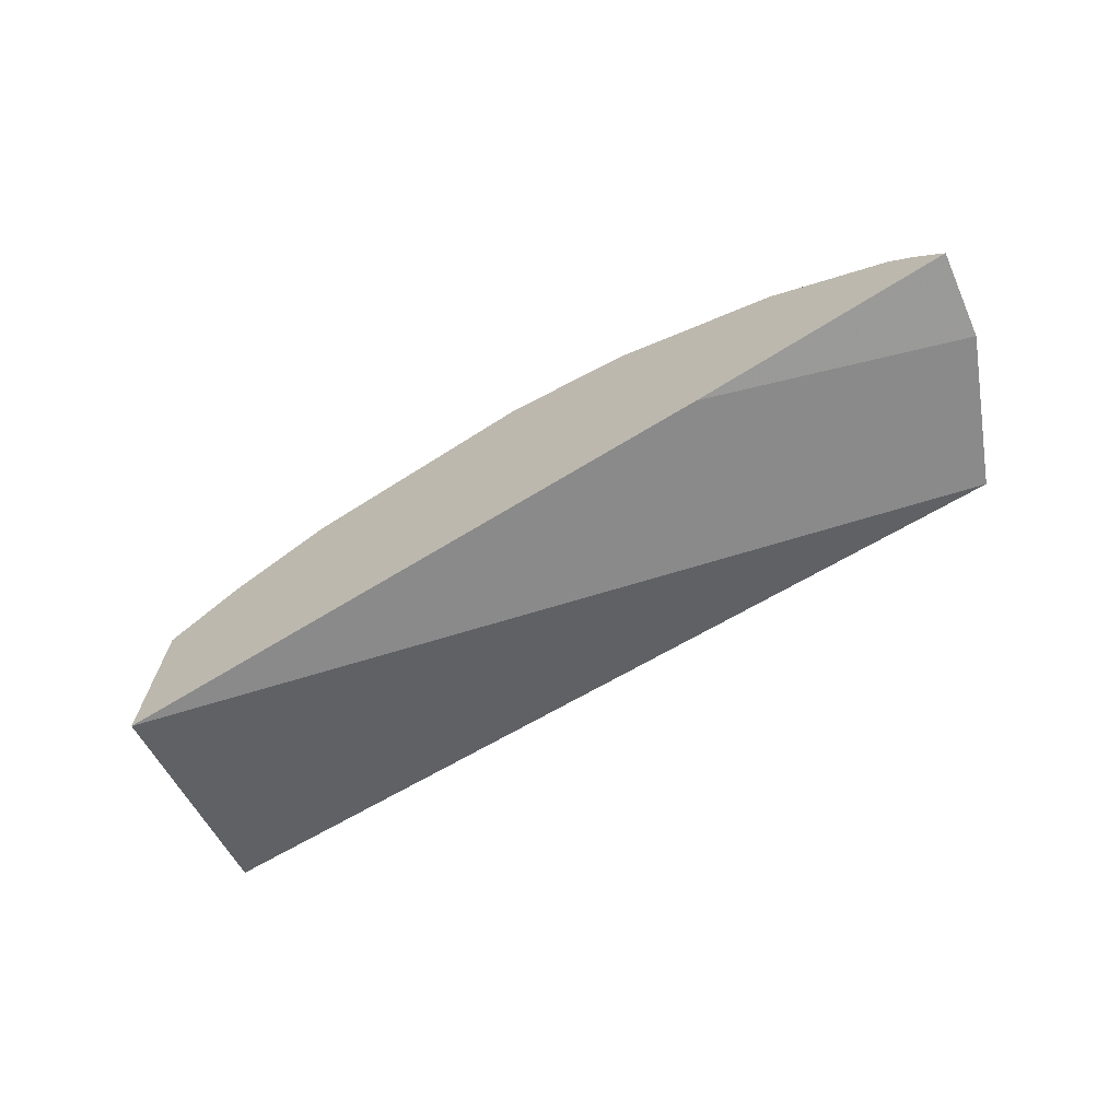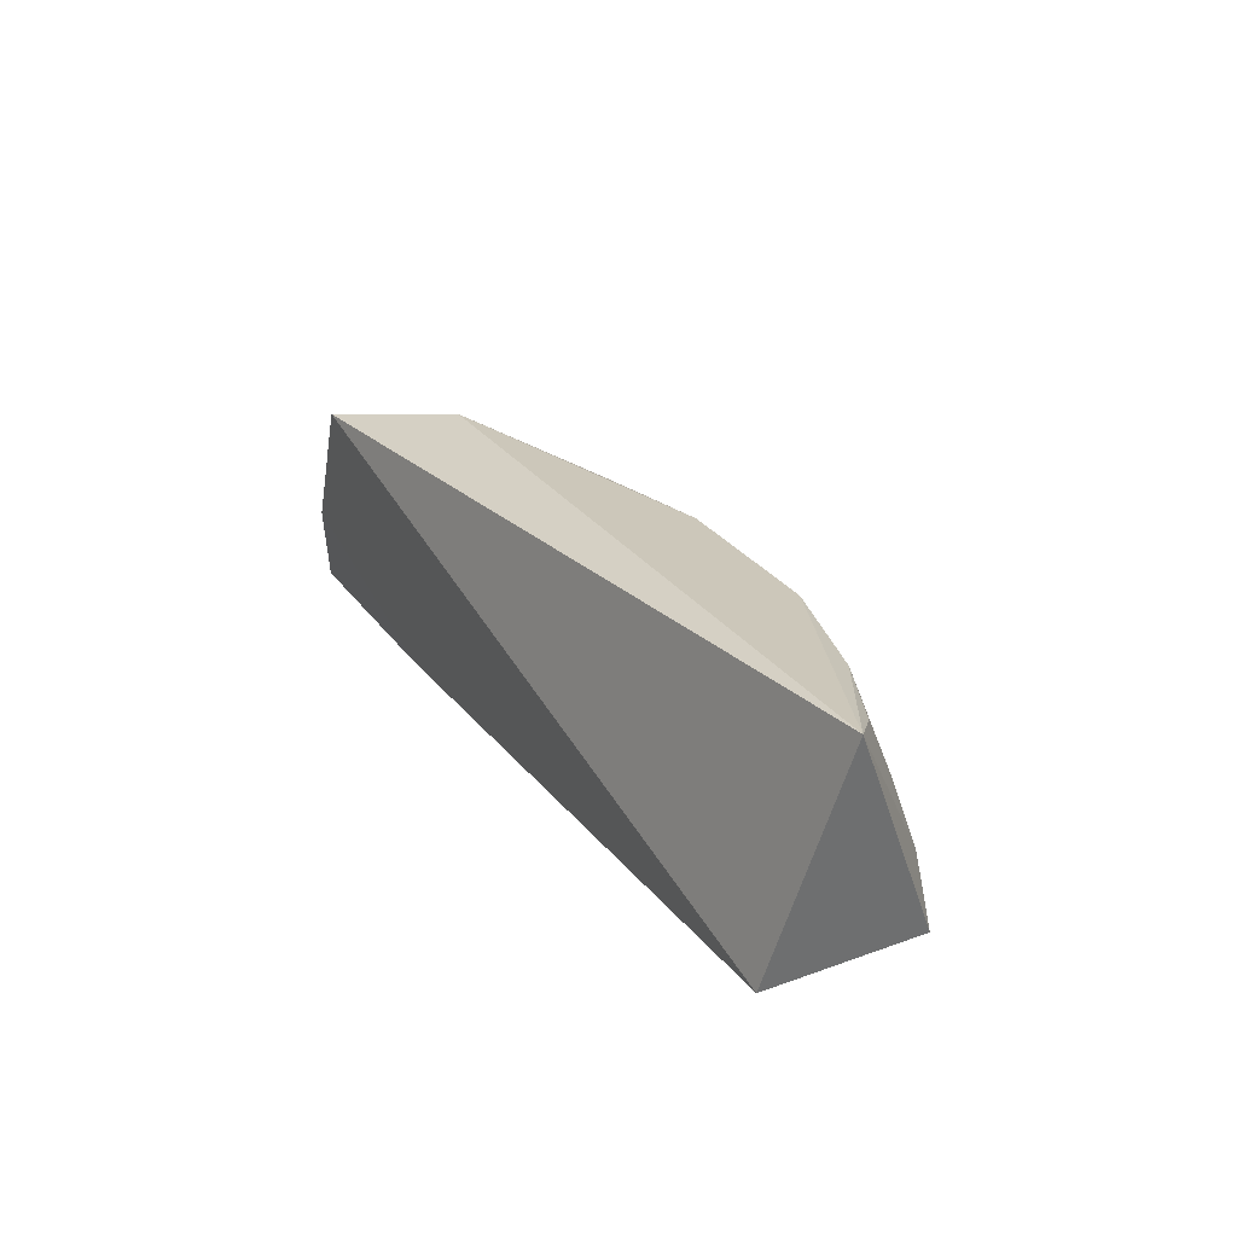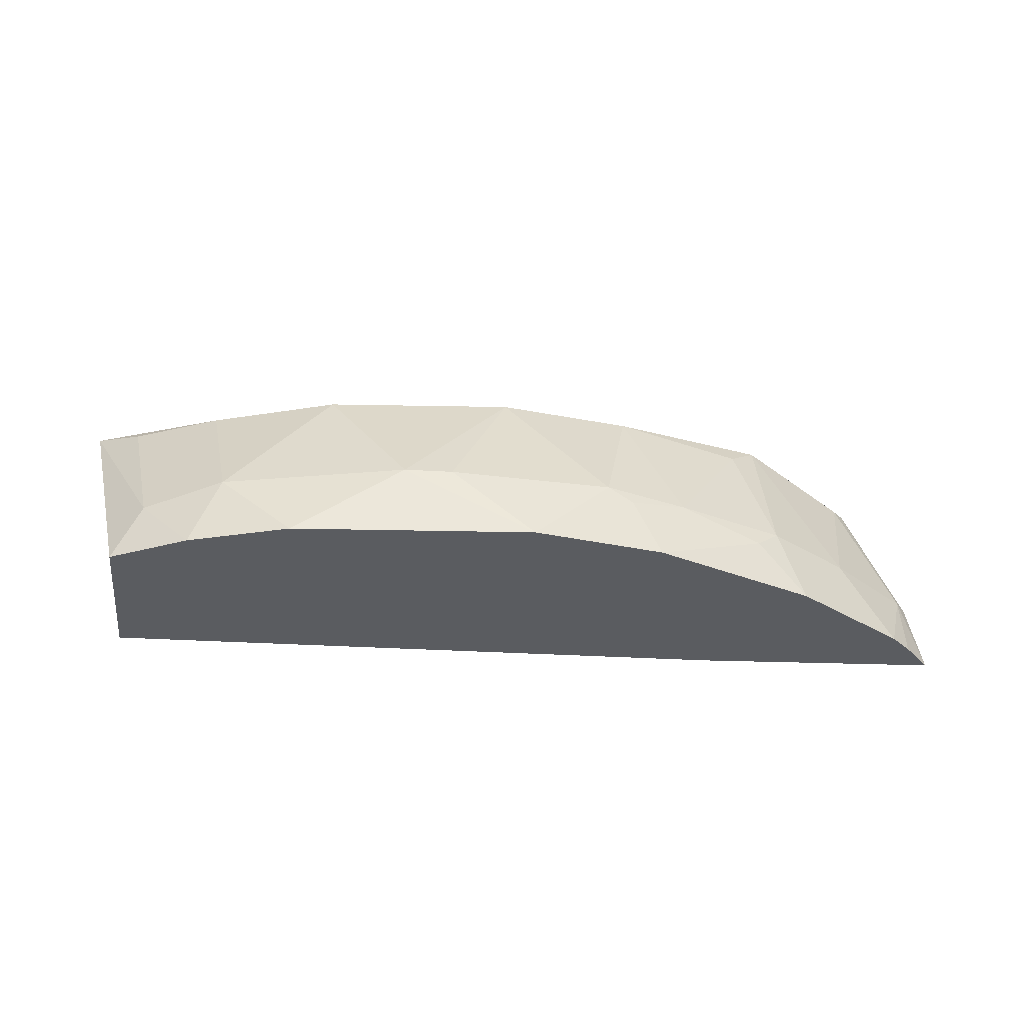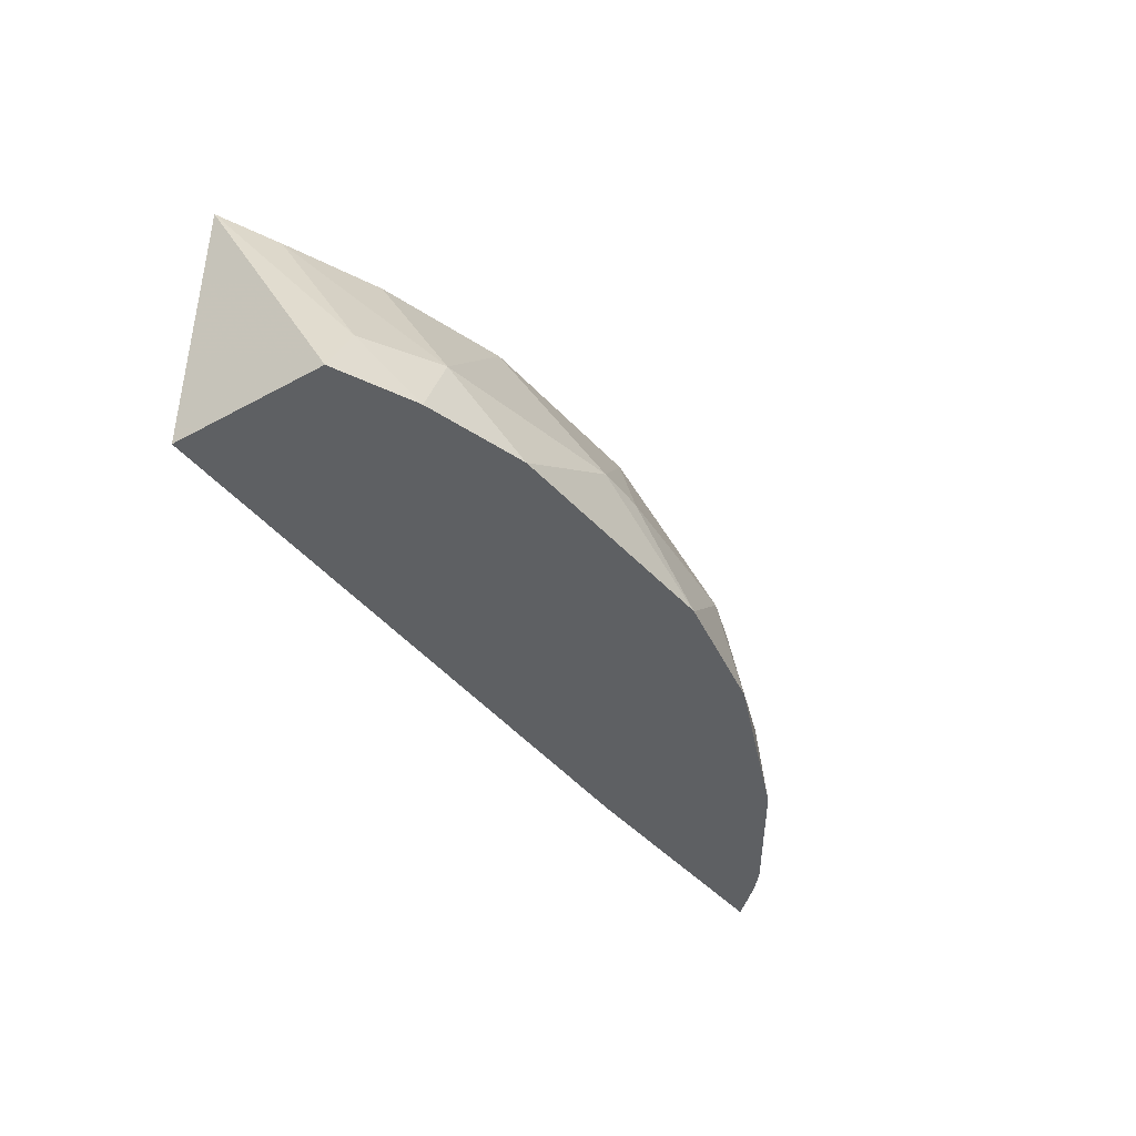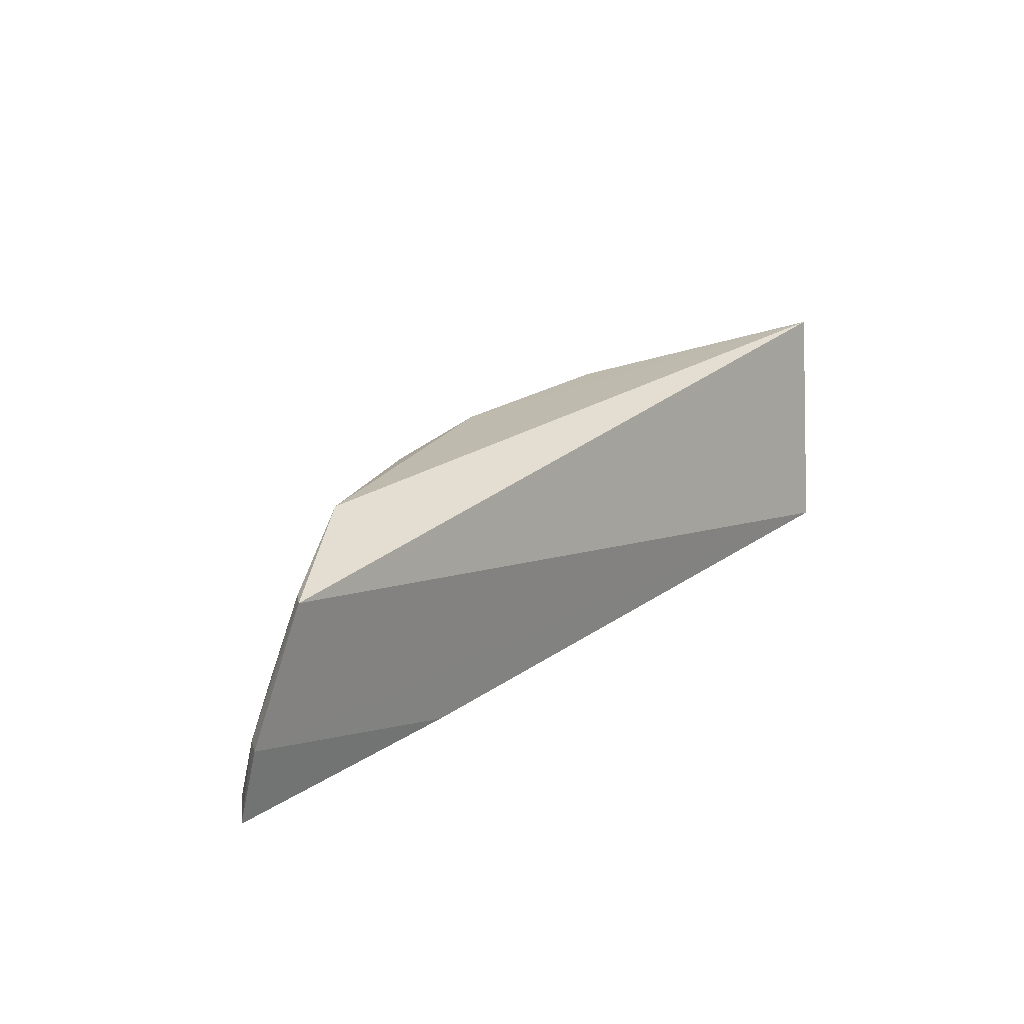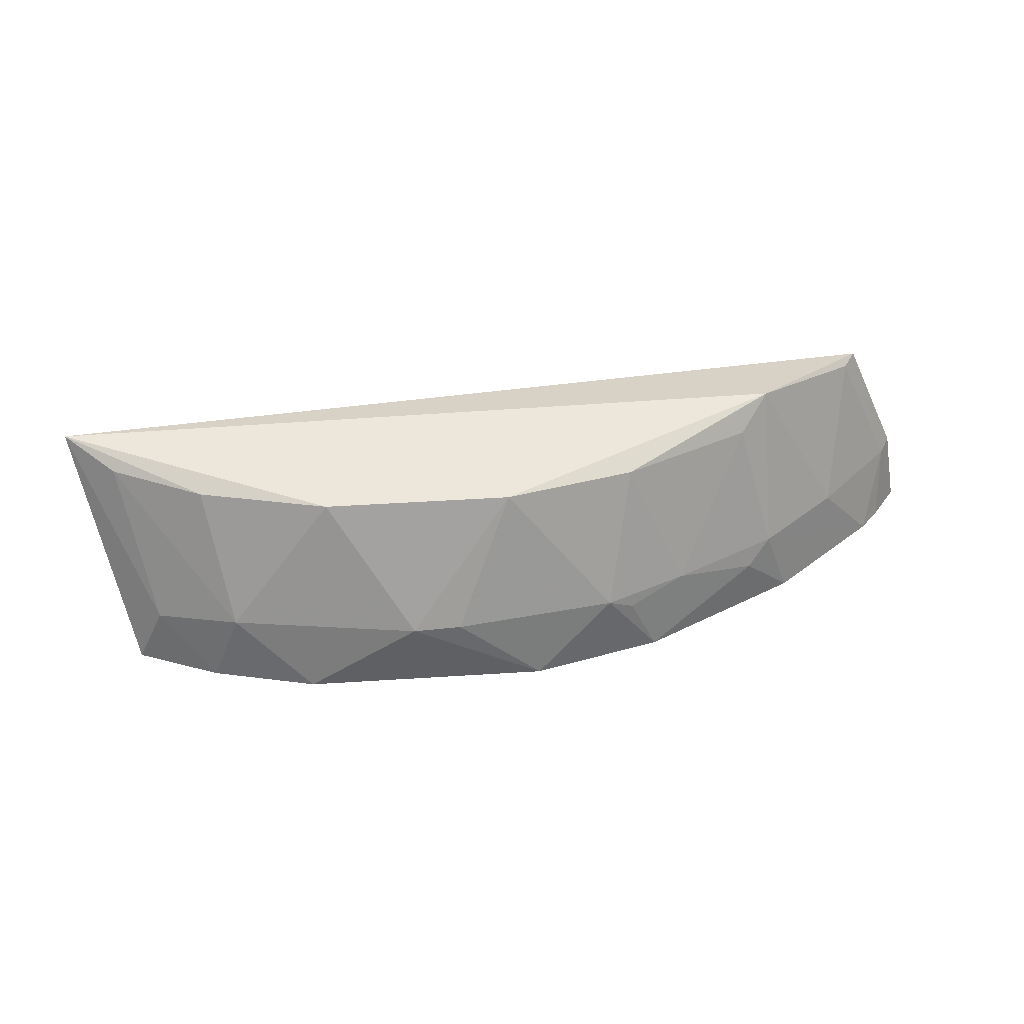
<metadata>
{"format":"obj","ext":"obj","renderer":"f3d","projection":"perspective","resolution":1024,"background":"white","views":[{"elev":-63.9,"azim":-146.9,"up":"+Y"},{"elev":24.6,"azim":64.3,"up":"+Z"},{"elev":-34.3,"azim":178.0,"up":"+Z"},{"elev":-42.3,"azim":127.9,"up":"+Z"},{"elev":25.7,"azim":-44.9,"up":"+Z"},{"elev":42.7,"azim":175.2,"up":"+Z"}]}
</metadata>
<code>
v 0.25 0.2735 -0.4132
v 0.2727 0.303 -0.2913
v -0.1947 0.2508 -0.3022
v -0.03206 0.3806 -0.3732
v 0.1983 0.3795 -0.4132
v 0.02507 0.3617 -0.3036
v -0.233 0.2569 -0.4132
v 0.2426 0.3614 -0.4132
v -0.1304 0.3002 -0.2895
v 0.08125 0.3937 -0.3732
v -0.09848 0.2583 -0.4132
v -0.06067 0.3765 -0.4132
v 0.1827 0.3783 -0.3732
v -0.04547 0.3461 -0.304
v -0.1765 0.3022 -0.3732
v 0.05525 0.3925 -0.3732
v -0.226 0.2515 -0.3718
v 0.009669 0.3939 -0.4132
v 0.2276 0.3618 -0.3805
v 0.1417 0.3931 -0.4132
v 0.1263 0.3609 -0.3038
v -0.1334 0.3355 -0.3732
v -0.1881 0.2603 -0.3042
v -0.2074 0.2878 -0.4132
v 0.2455 0.3231 -0.3022
v -0.07621 0.3623 -0.3732
v -0.2198 0.2619 -0.3732
v -0.1473 0.3339 -0.4132
v 0.1962 0.344 -0.3045
v -0.04572 0.3769 -0.3805
v -0.1208 0.3452 -0.3852
v -0.1151 0.3162 -0.3047
v -0.2184 0.276 -0.4132
f 1 2 3
f 7 5 1
f 8 2 1
f 8 1 5
f 9 3 2
f 9 2 6
f 11 7 1
f 12 5 7
f 14 9 6
f 14 6 4
f 16 4 6
f 16 6 10
f 17 11 1
f 17 1 3
f 17 7 11
f 18 5 12
f 18 16 10
f 18 12 4
f 18 4 16
f 19 8 5
f 19 5 13
f 19 2 8
f 20 13 5
f 20 10 13
f 20 18 10
f 20 5 18
f 21 13 10
f 21 10 6
f 21 6 2
f 22 15 9
f 23 3 9
f 23 9 15
f 24 15 22
f 24 12 7
f 25 19 13
f 25 2 19
f 26 14 4
f 27 17 3
f 27 3 23
f 27 23 15
f 27 15 24
f 27 7 17
f 28 24 22
f 28 12 24
f 29 21 2
f 29 2 25
f 29 25 13
f 29 13 21
f 30 26 4
f 30 4 12
f 30 12 26
f 31 26 12
f 31 22 26
f 31 28 22
f 31 12 28
f 32 26 22
f 32 22 9
f 32 9 14
f 32 14 26
f 33 27 24
f 33 24 7
f 33 7 27

</code>
